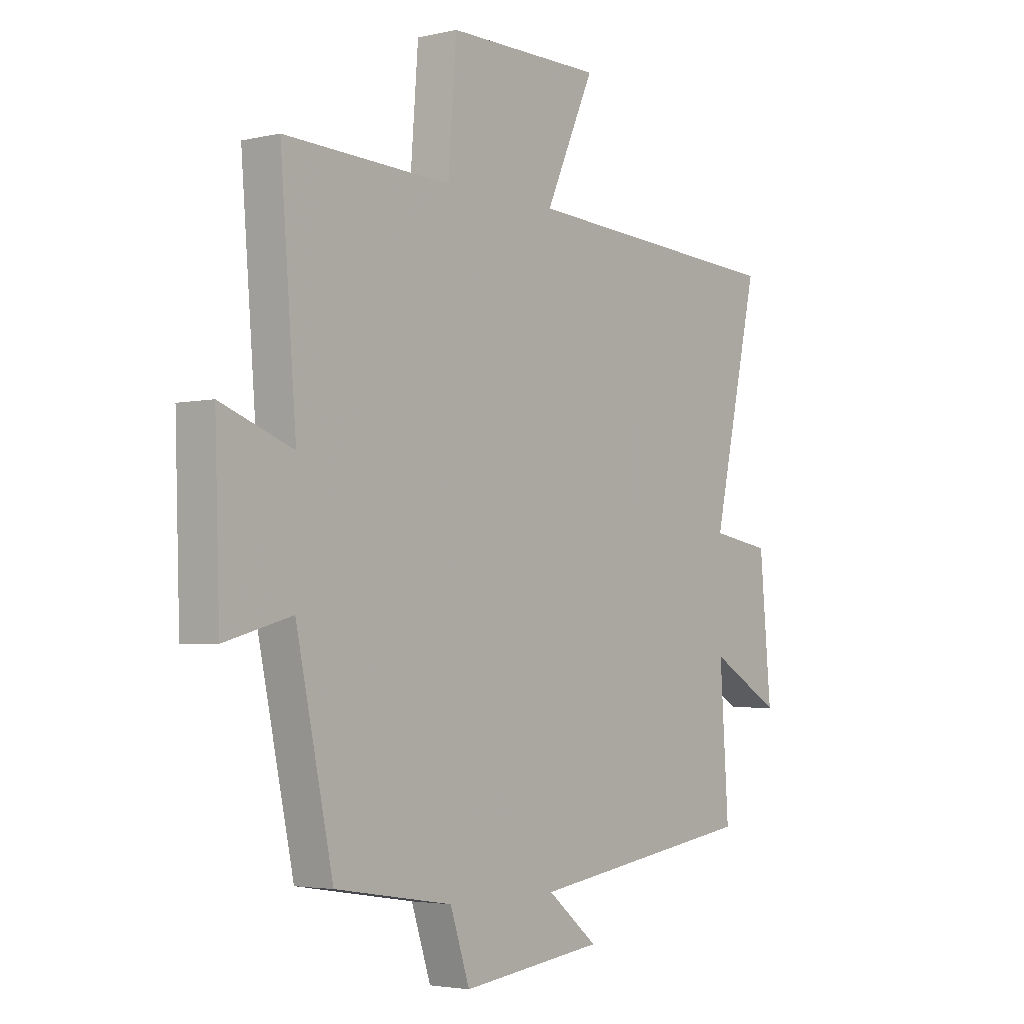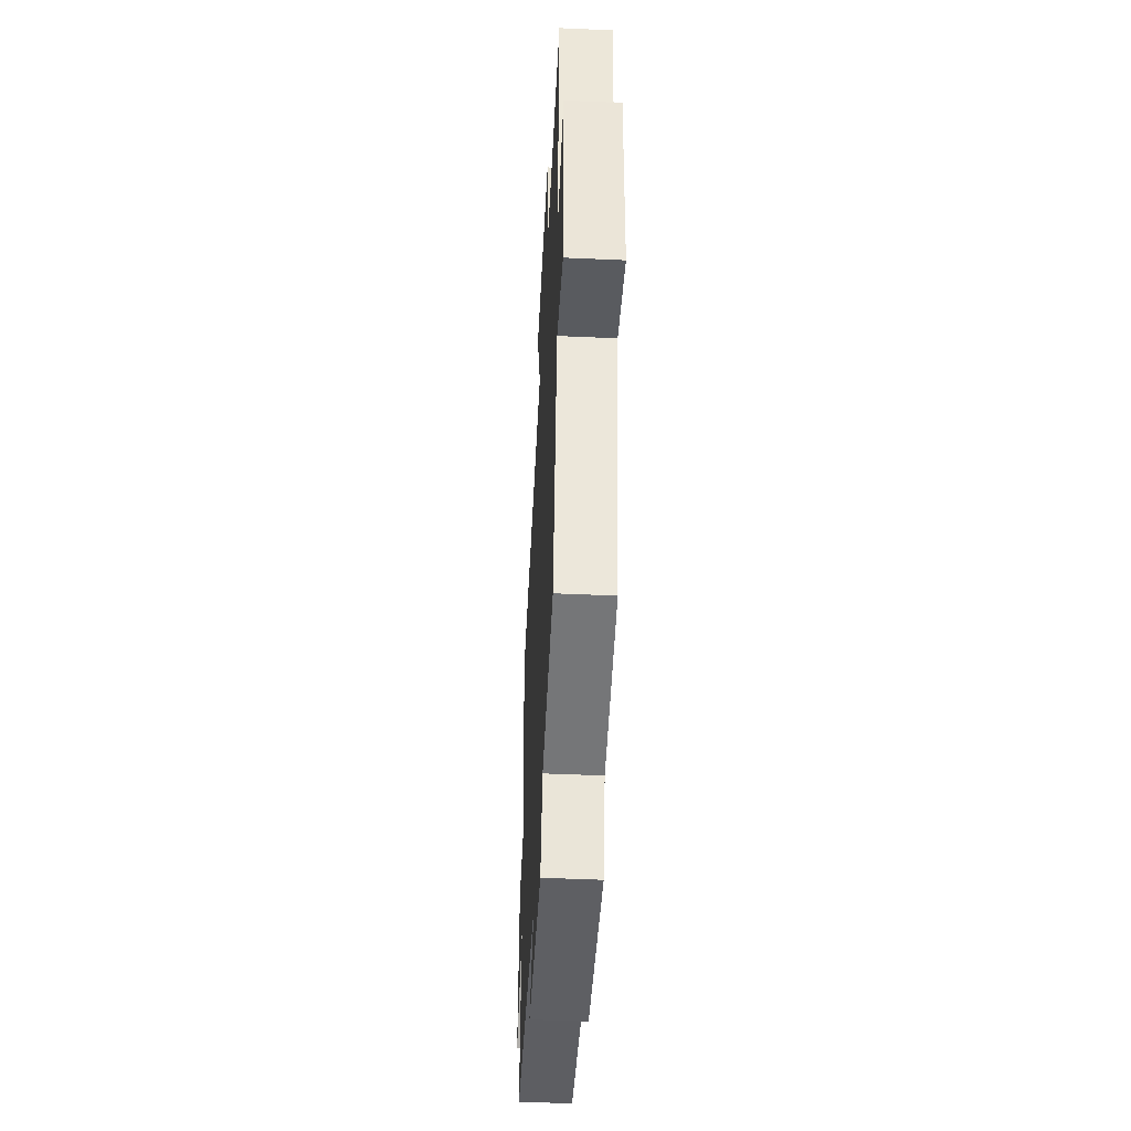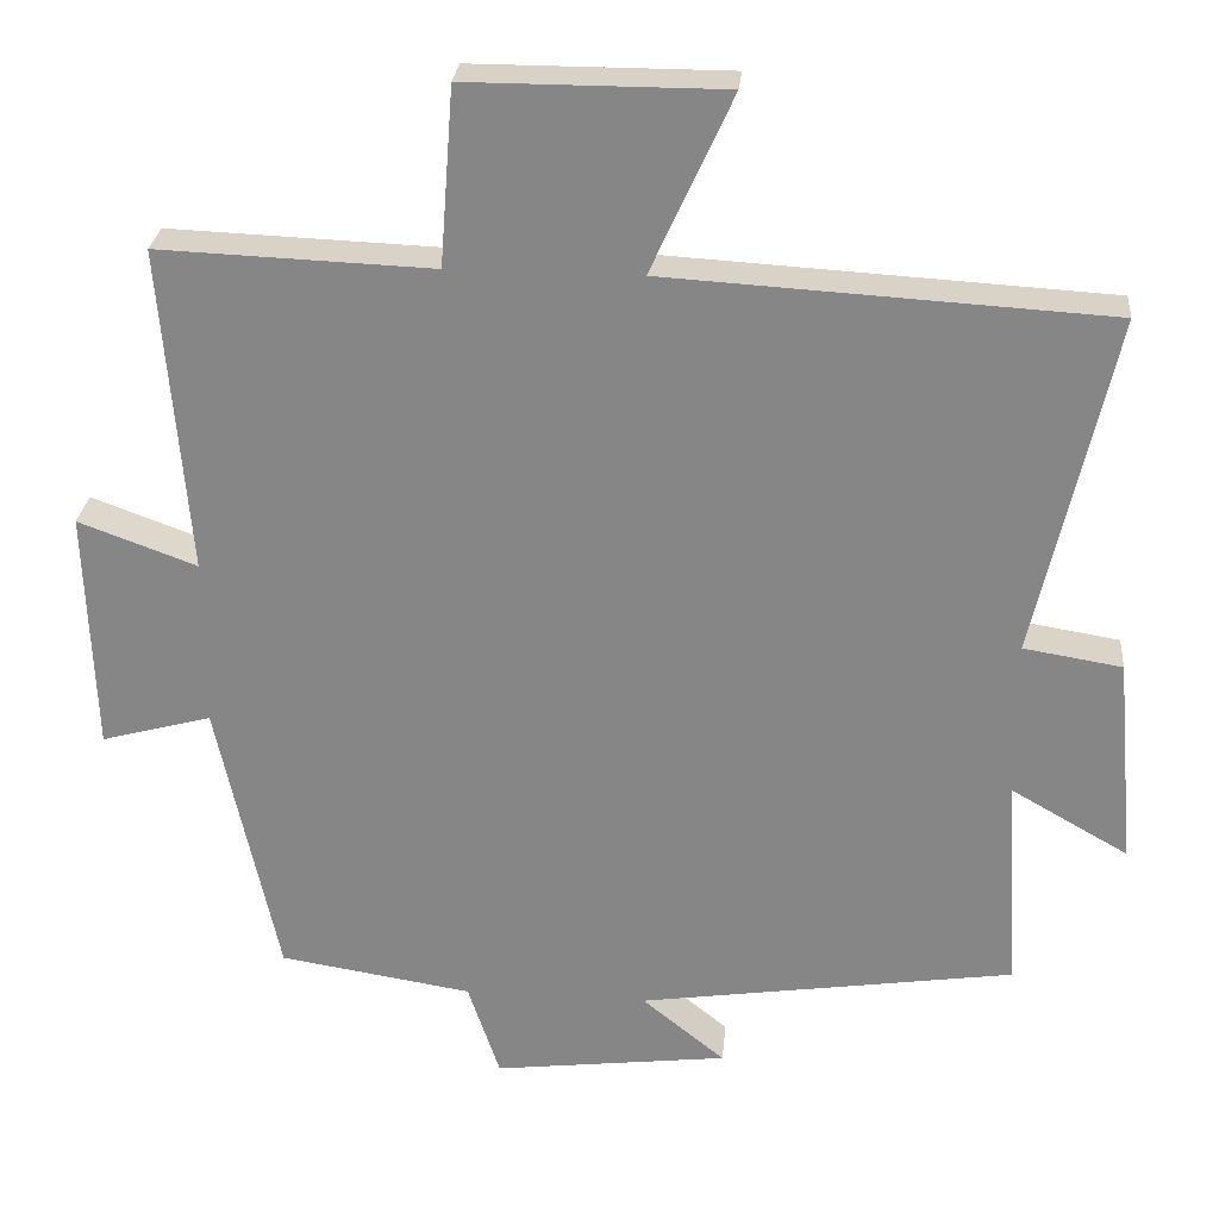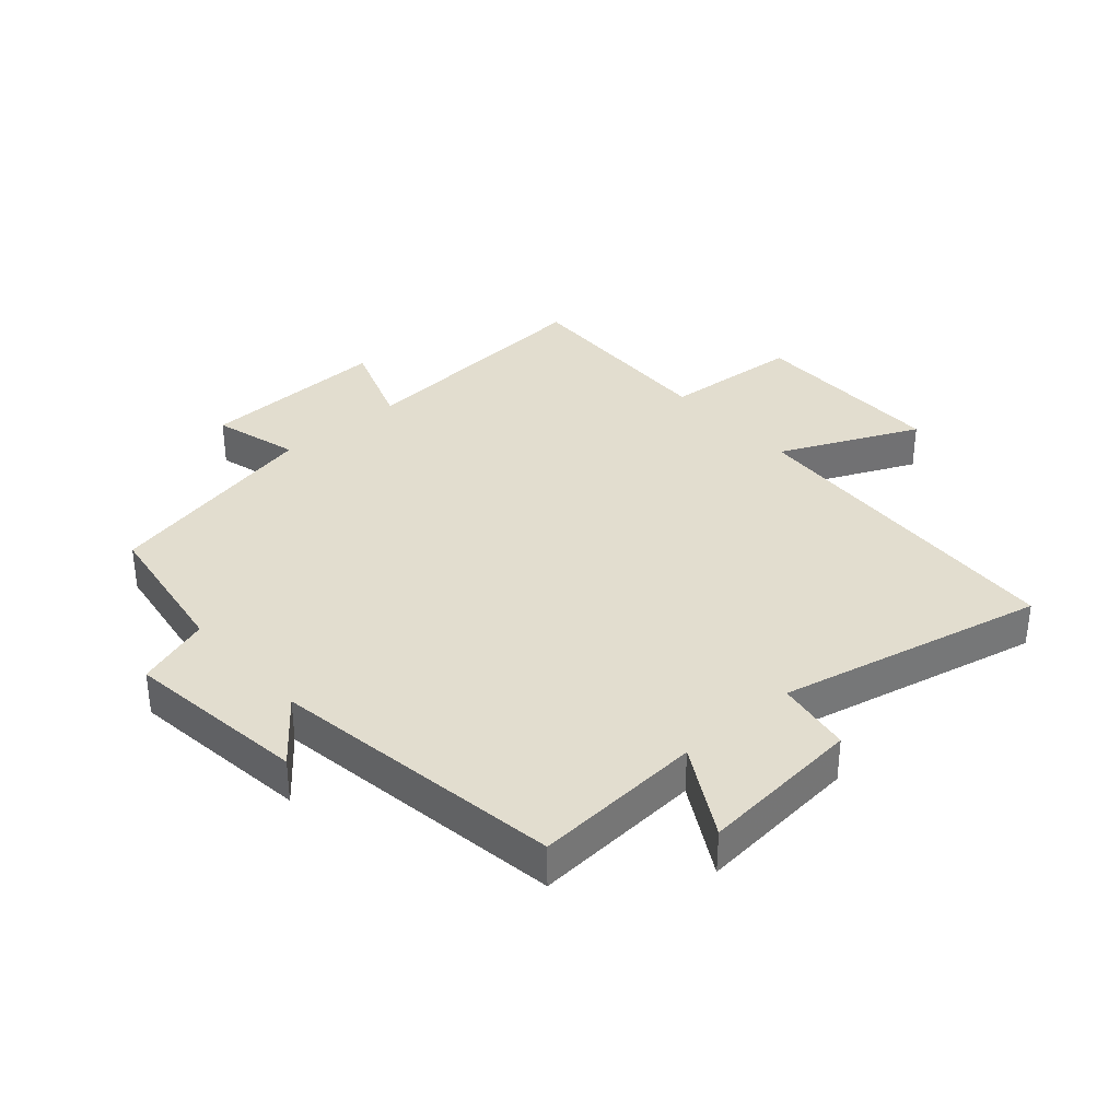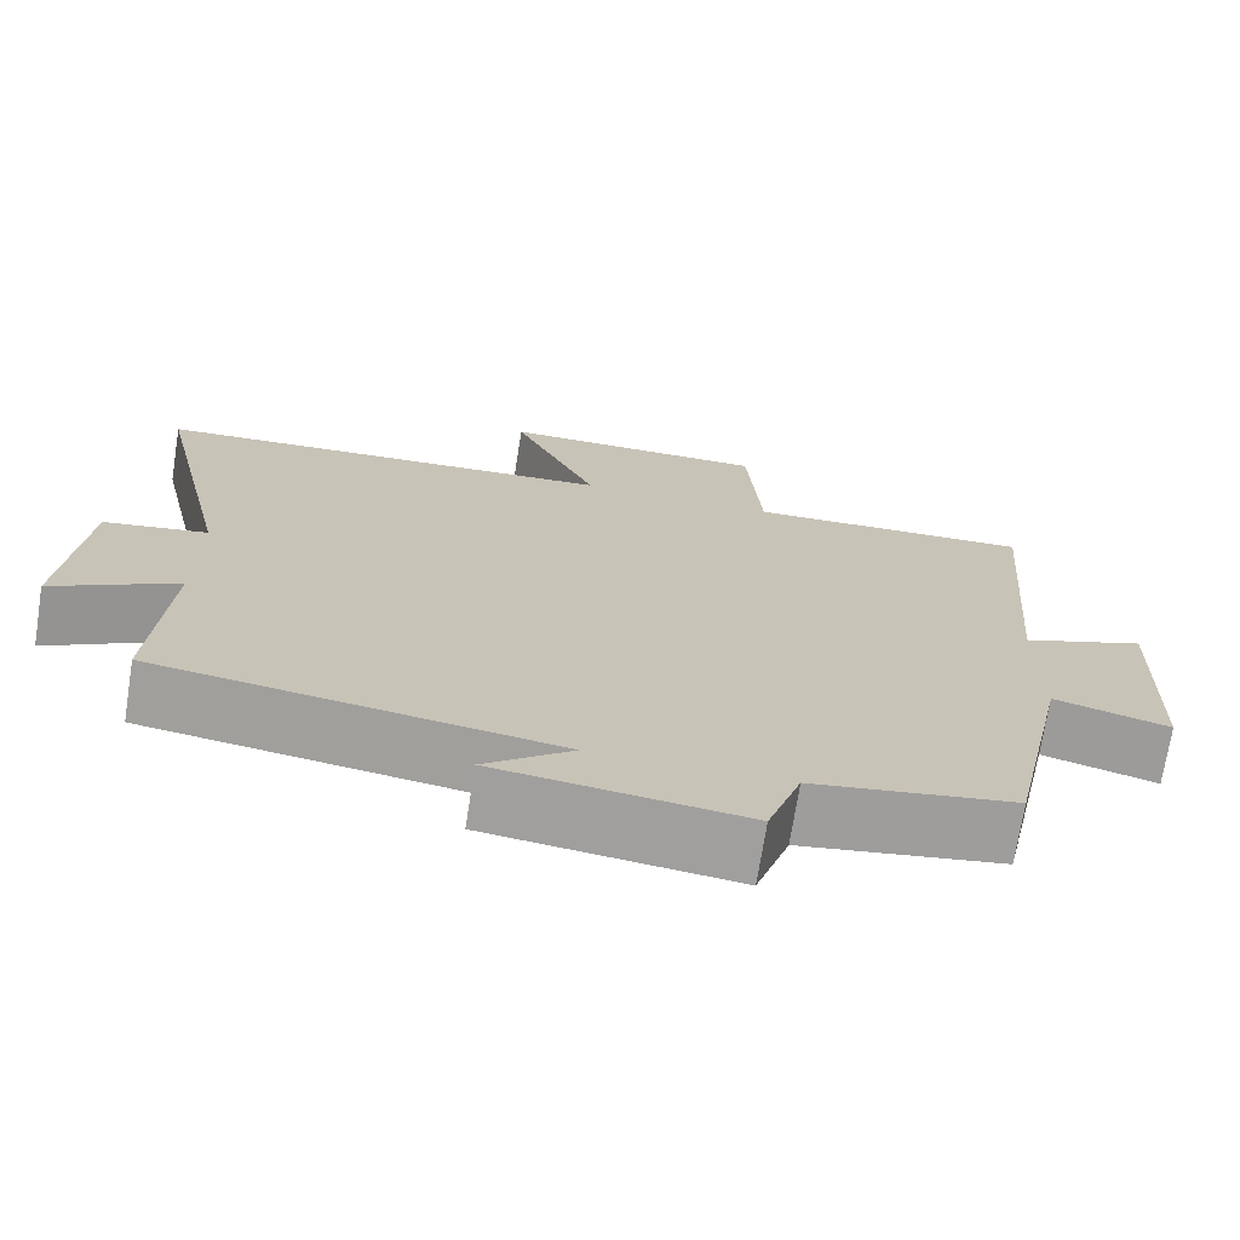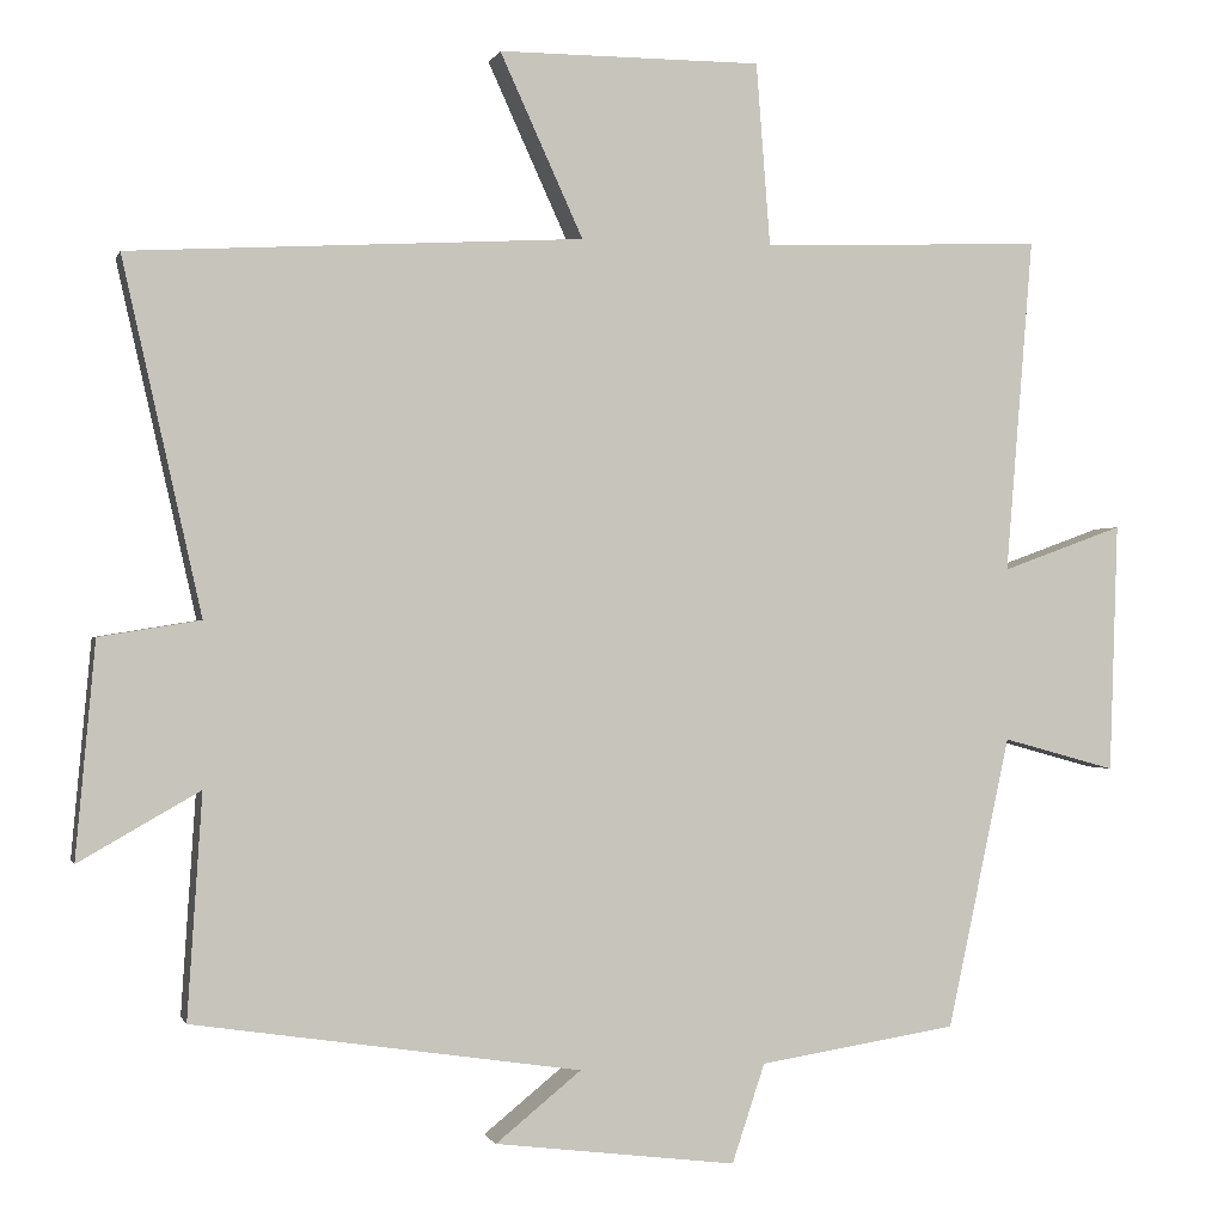
<metadata>
{"format":"obj","ext":"obj","renderer":"f3d","projection":"perspective","resolution":1024,"background":"white","views":[{"elev":-3.5,"azim":127.8,"up":"+Z"},{"elev":-47.8,"azim":87.1,"up":"+Z"},{"elev":27.3,"azim":-174.8,"up":"+Z"},{"elev":34.9,"azim":-131.5,"up":"+Y"},{"elev":-71.7,"azim":-9.0,"up":"+Z"},{"elev":-0.6,"azim":-14.0,"up":"+Z"}]}
</metadata>
<code>
v -0.518 0.07 -0.43
v -0.5 0.07 -0.158
v -0.647 0.07 -0.242
v -0.623 0.07 0.02
v -0.5 0.07 0.04
v -0.596 0.07 0.468
v -0.045 0.07 0.5
v -0.146 0.07 0.722
v 0.174 0.07 0.722
v 0.191 0.07 0.5
v 0.533 0.07 0.513
v 0.5 0.07 0.105
v 0.648 0.07 0.159
v 0.638 0.07 -0.145
v 0.5 0.07 -0.107
v 0.424 0.07 -0.462
v 0.183 0.07 -0.5
v 0.143 0.07 -0.62
v -0.151 0.07 -0.584
v -0.047 0.07 -0.5
v -0.518 0 -0.43
v -0.5 0 -0.158
v -0.647 0 -0.242
v -0.623 0 0.02
v -0.5 0 0.04
v -0.596 0 0.468
v -0.045 0 0.5
v -0.146 0 0.722
v 0.174 0 0.722
v 0.191 0 0.5
v 0.533 0 0.513
v 0.5 0 0.105
v 0.648 0 0.159
v 0.638 0 -0.145
v 0.5 0 -0.107
v 0.424 0 -0.462
v 0.183 0 -0.5
v 0.143 0 -0.62
v -0.151 0 -0.584
v -0.047 0 -0.5
f 17 18 19 20
f 20 1 2
f 17 20 2
f 16 17 2
f 15 16 2
f 12 13 14 15
f 12 15 2
f 10 11 12 2
f 7 8 9 10
f 5 6 7 10
f 5 10 2 3
f 3 4 5
f 40 39 38 37
f 22 21 40
f 22 40 37
f 22 37 36
f 22 36 35
f 35 34 33 32
f 22 35 32
f 22 32 31 30
f 30 29 28 27
f 30 27 26 25
f 23 22 30 25
f 25 24 23
f 1 21 22 2
f 2 22 23 3
f 3 23 24 4
f 4 24 25 5
f 5 25 26 6
f 6 26 27 7
f 7 27 28 8
f 8 28 29 9
f 9 29 30 10
f 10 30 31 11
f 11 31 32 12
f 12 32 33 13
f 13 33 34 14
f 14 34 35 15
f 15 35 36 16
f 16 36 37 17
f 17 37 38 18
f 18 38 39 19
f 19 39 40 20
f 20 40 21 1

</code>
